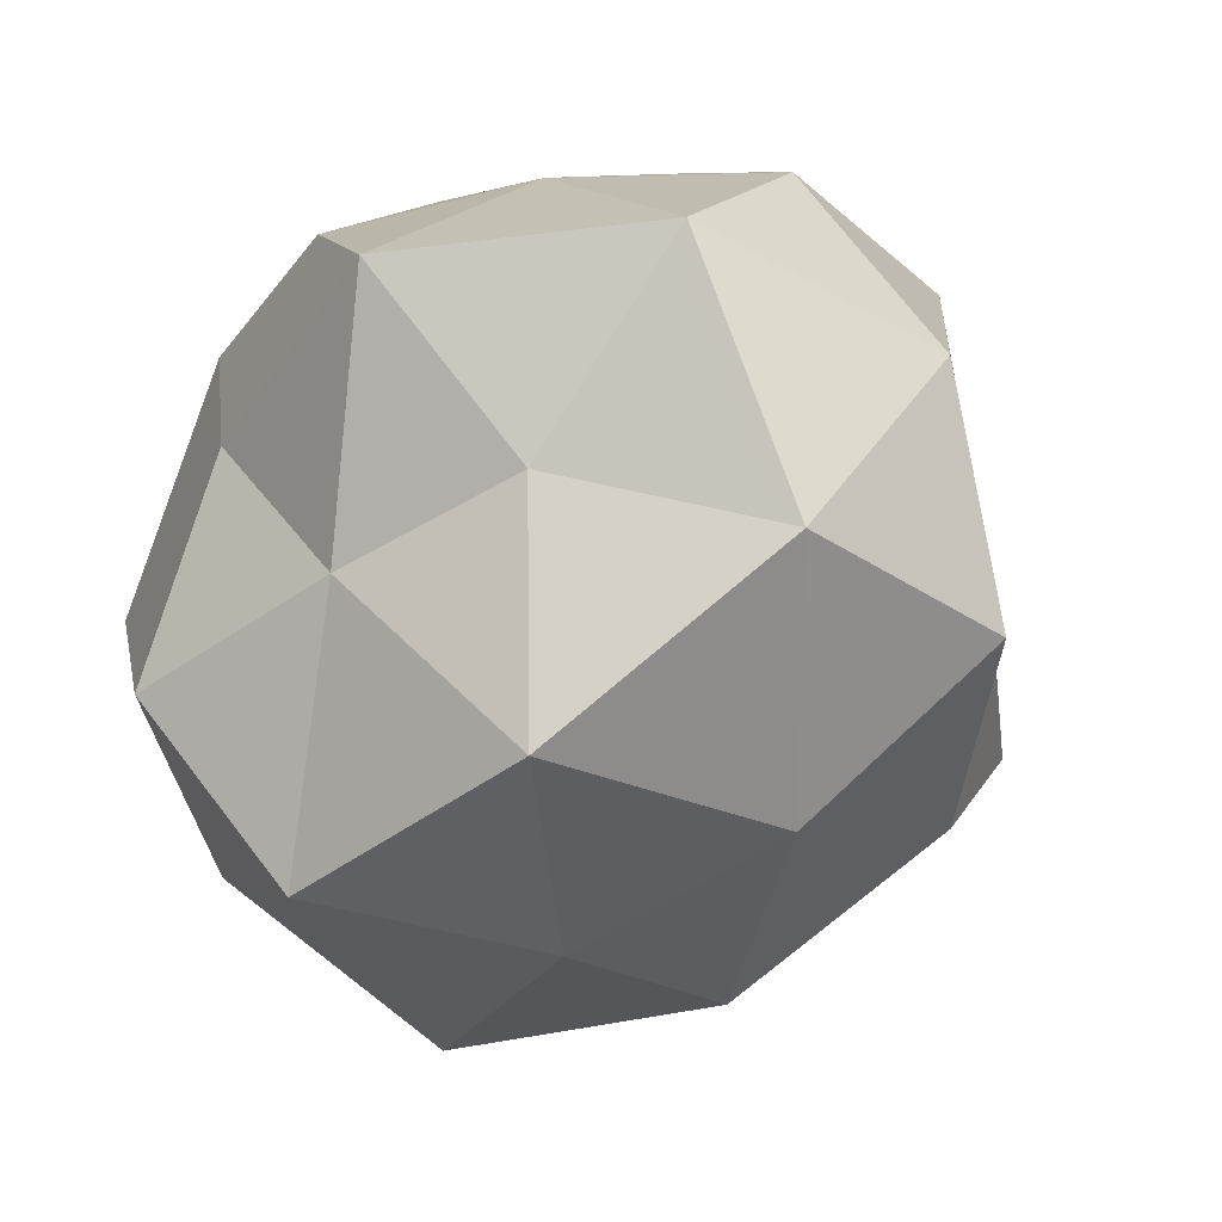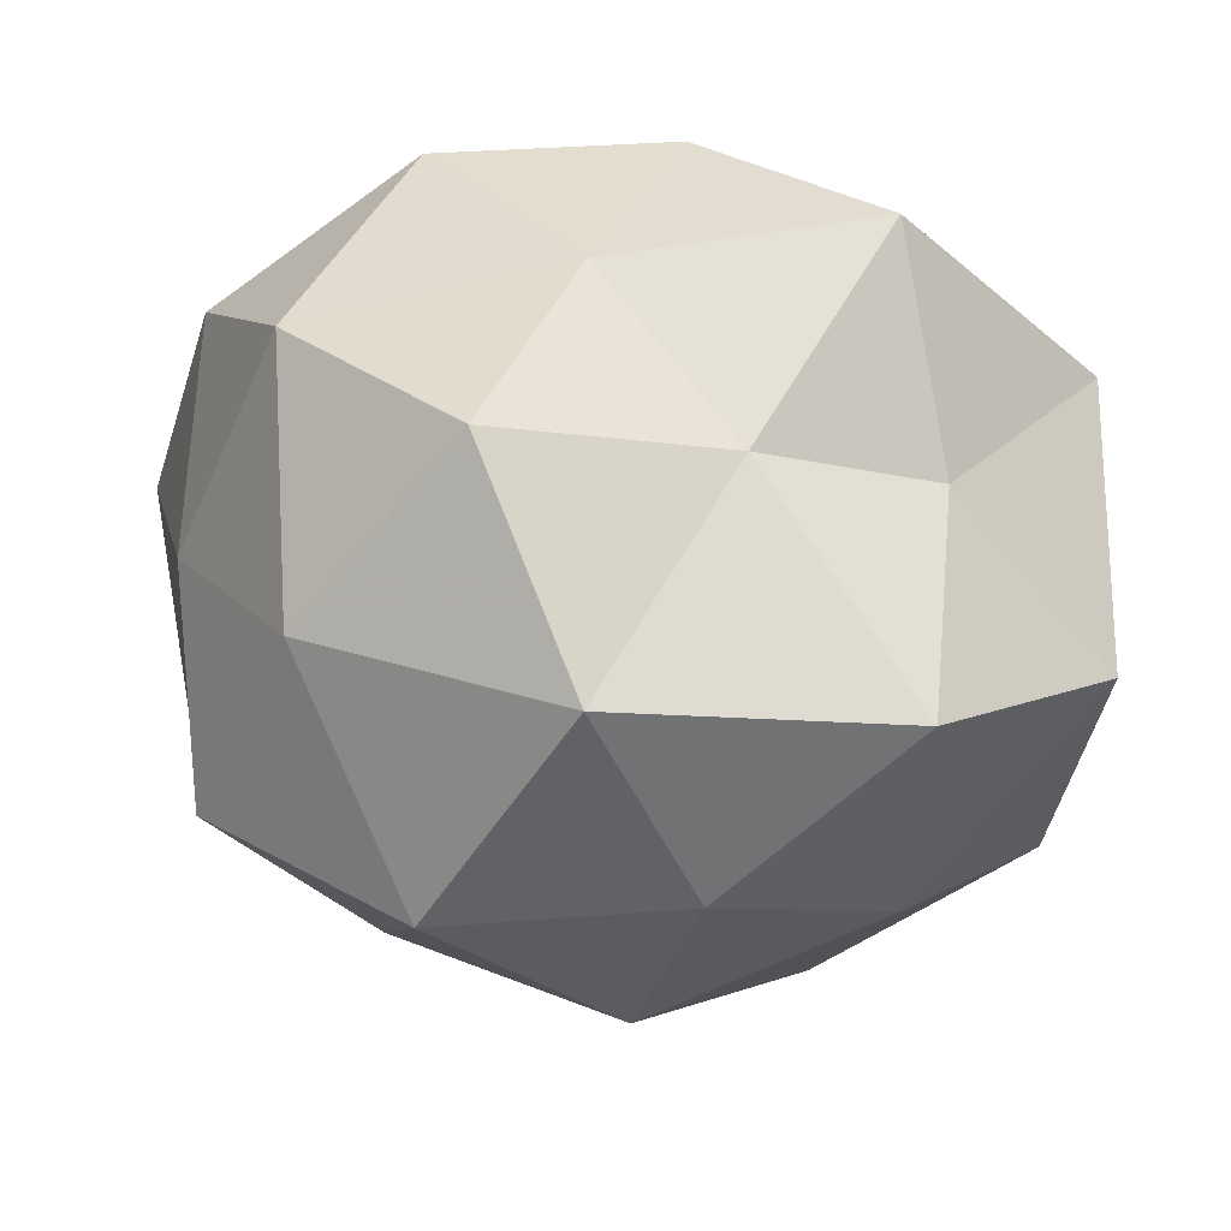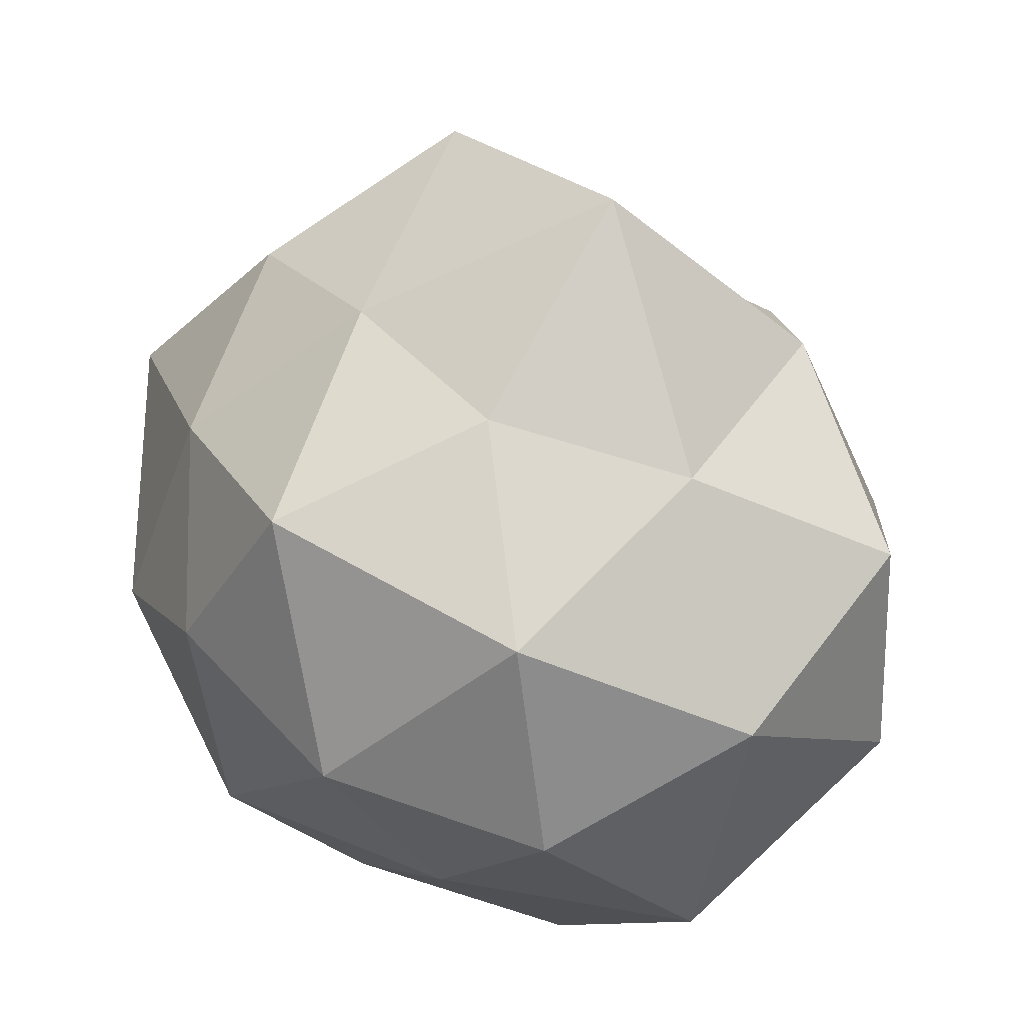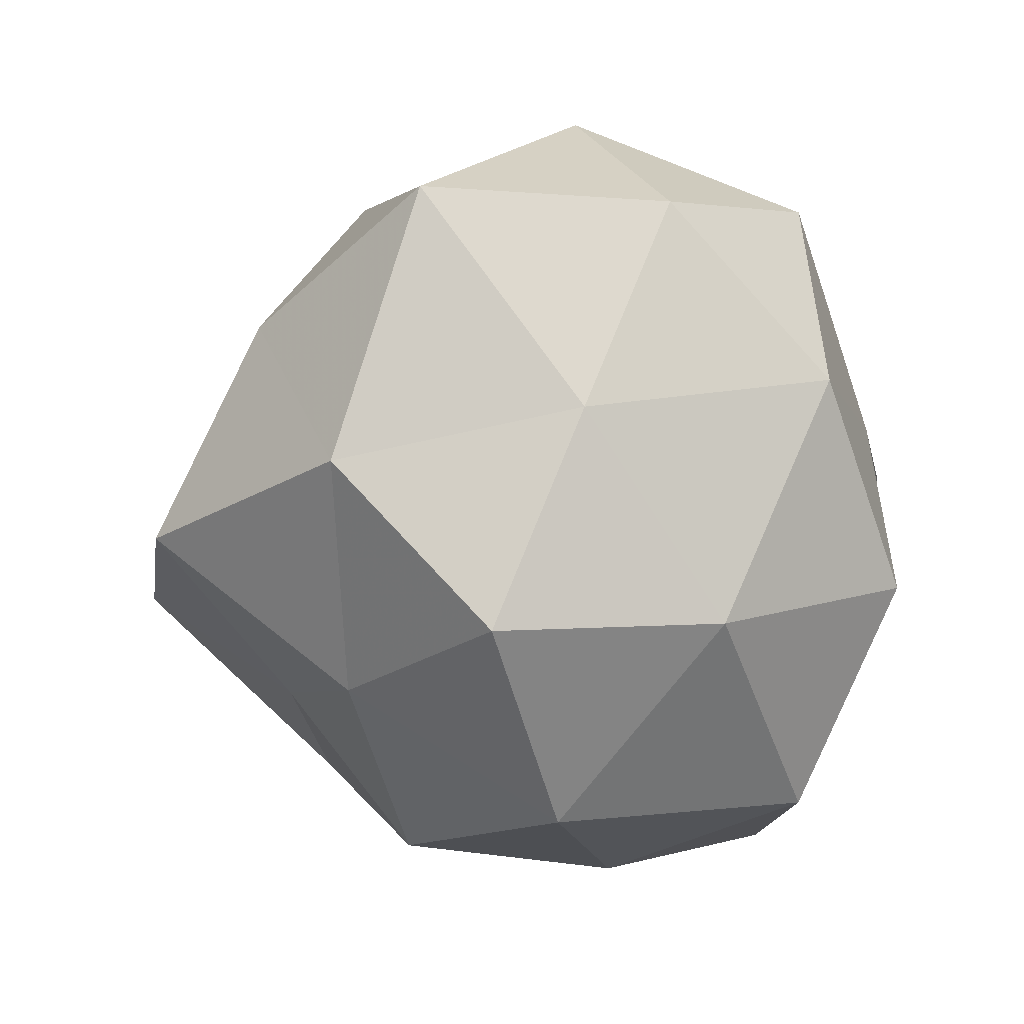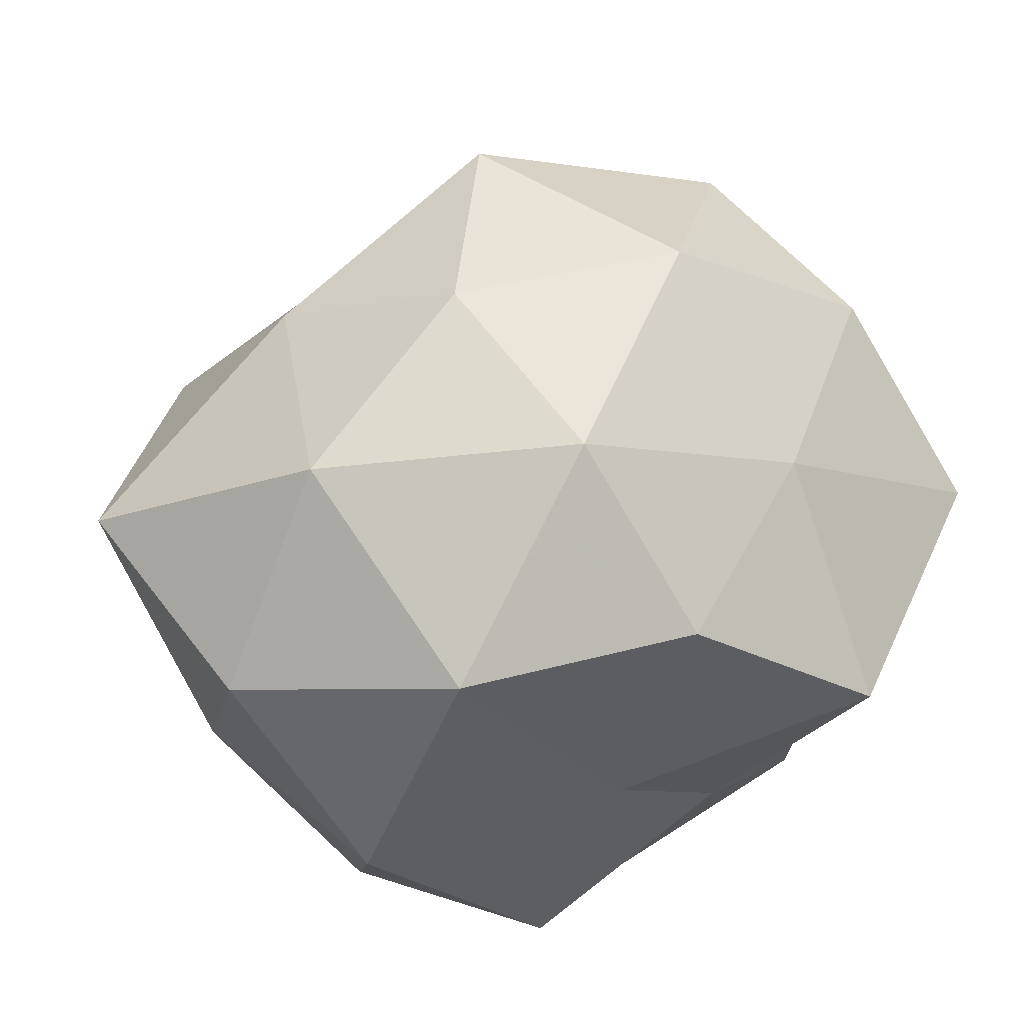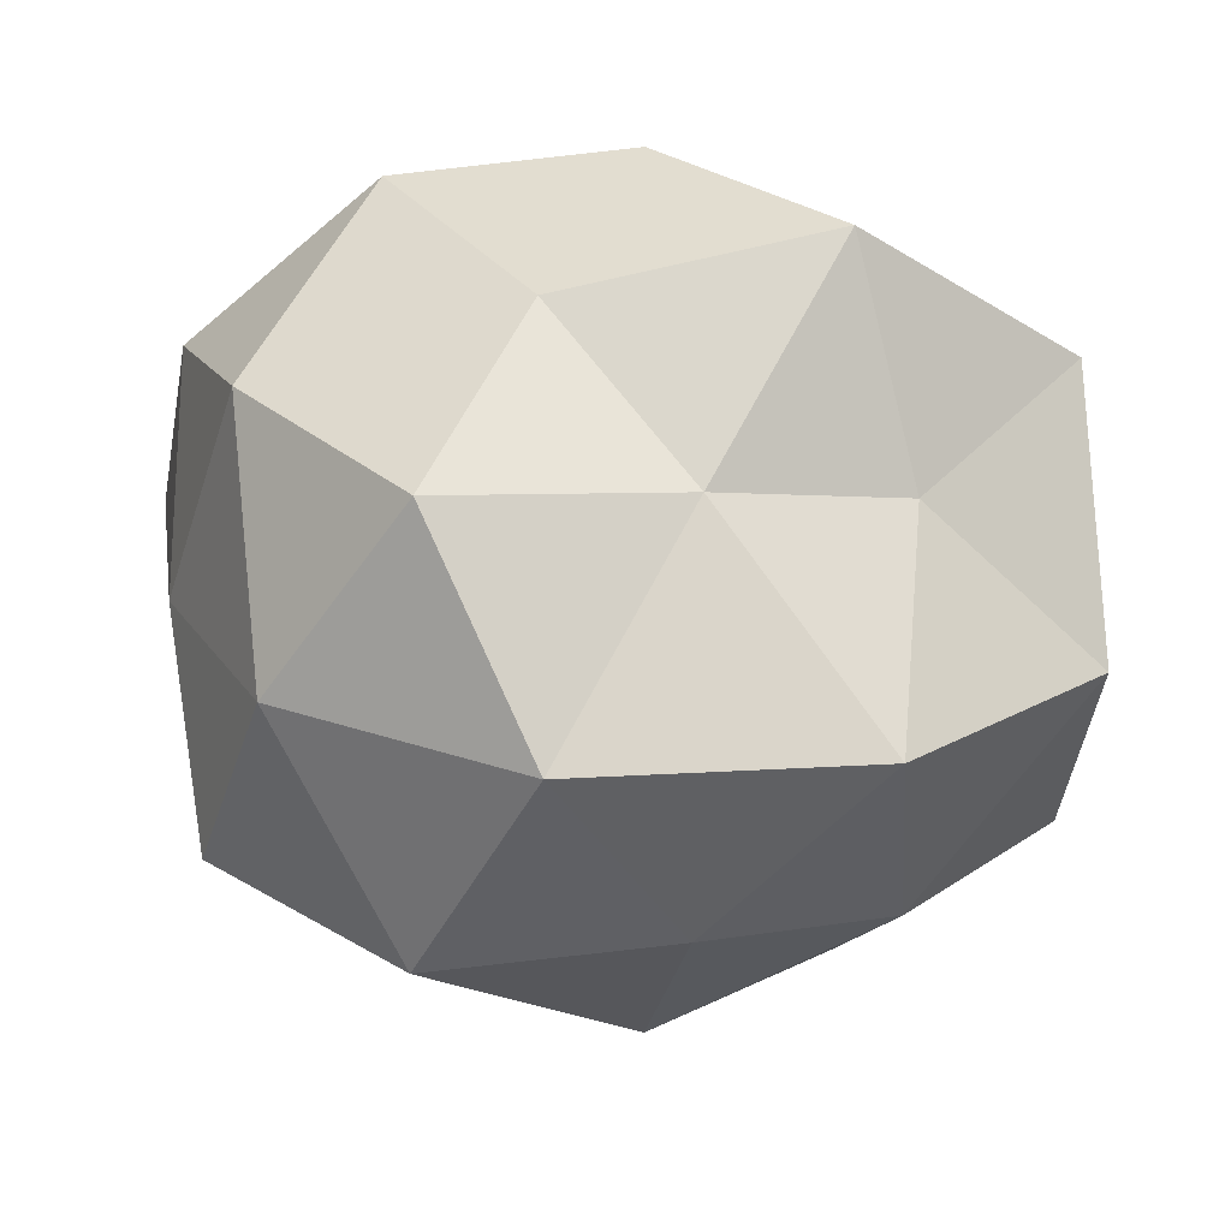
<metadata>
{"format":"obj","ext":"obj","renderer":"f3d","projection":"perspective","resolution":1024,"background":"white","views":[{"elev":-28.3,"azim":-126.9,"up":"+Y"},{"elev":-39.7,"azim":175.8,"up":"+Y"},{"elev":39.5,"azim":-130.3,"up":"+Z"},{"elev":-20.7,"azim":95.0,"up":"+Y"},{"elev":55.9,"azim":156.3,"up":"+Y"},{"elev":-33.2,"azim":-178.2,"up":"+Y"}]}
</metadata>
<code>
v 0.01308 -0.03032 -0.001522
v -0.01588 0.007861 -0.02867
v -0.0323 -0.01186 -0.006756
v -0.004003 0.02633 0.01898
v 0.03011 -0.0037 -0.00483
v 0.004096 0.004342 -0.02668
v 0.02227 0.007276 0.02091
v 0.03358 0.013 0.006992
v 0.01481 0.02102 0.01396
v 0.01502 0.01913 -0.02148
v 0.00369 -0.02683 -0.01983
v -0.004881 -0.02987 -0.004409
v -0.01289 0.02932 0.001325
v -0.00611 -0.008994 -0.02376
v -0.002669 0.01889 -0.02408
v -0.01794 -0.02423 -0.01658
v -0.01877 -0.02409 0.003434
v -0.03139 0.007819 -0.01478
v 0.01606 -0.00768 0.0297
v 0.0292 -0.006907 0.01383
v 0.01915 0.02569 -0.003719
v -0.03329 0.004541 0.00513
v 0.004315 0.02965 0.004182
v -0.02698 0.01948 -0.002153
v 0.001054 0.02914 -0.01186
v -0.02094 -3.618e-05 0.01973
v -0.01548 0.02043 -0.01426
v 0.001929 -0.01624 0.02118
v -0.02286 0.01872 0.01469
v -0.01971 -0.005845 -0.01822
v -0.03032 -0.0127 0.01139
v 0.02364 0.0005668 -0.02288
v 0.006003 0.01003 0.02504
v 0.01521 -0.0202 0.01432
v 0.02767 -0.01982 0.002116
v -0.005899 -0.005128 0.03483
v -0.01485 -0.01786 0.02048
v -0.01033 0.01088 0.02446
v 0.01124 -0.01183 -0.02792
v 0.02194 -0.01785 -0.01452
v -0.0015 -0.0284 0.01164
v 0.02948 0.01302 -0.01137
f 7 8 9
f 12 11 1
f 2 6 14
f 2 15 6
f 6 15 10
f 16 11 12
f 14 11 16
f 16 17 3
f 16 12 17
f 20 5 8
f 7 20 8
f 7 19 20
f 8 21 9
f 3 22 18
f 9 23 4
f 4 23 13
f 9 21 23
f 18 22 24
f 25 10 15
f 21 10 25
f 25 13 23
f 23 21 25
f 2 27 15
f 18 27 2
f 27 24 13
f 18 24 27
f 27 13 25
f 15 27 25
f 4 13 29
f 29 13 24
f 24 22 29
f 22 26 29
f 30 2 14
f 30 16 3
f 30 14 16
f 30 18 2
f 30 3 18
f 3 17 31
f 3 31 22
f 22 31 26
f 6 10 32
f 9 4 33
f 7 9 33
f 7 33 19
f 19 34 20
f 19 28 34
f 20 35 5
f 35 34 1
f 20 34 35
f 19 36 28
f 33 36 19
f 31 17 37
f 37 26 31
f 36 26 37
f 28 36 37
f 38 4 29
f 29 26 38
f 33 4 38
f 36 38 26
f 33 38 36
f 14 6 39
f 14 39 11
f 39 6 32
f 11 40 1
f 5 40 32
f 1 40 35
f 5 35 40
f 11 39 40
f 32 40 39
f 1 41 12
f 17 12 41
f 34 41 1
f 34 28 41
f 17 41 37
f 37 41 28
f 8 5 42
f 8 42 21
f 21 42 10
f 42 5 32
f 32 10 42

</code>
